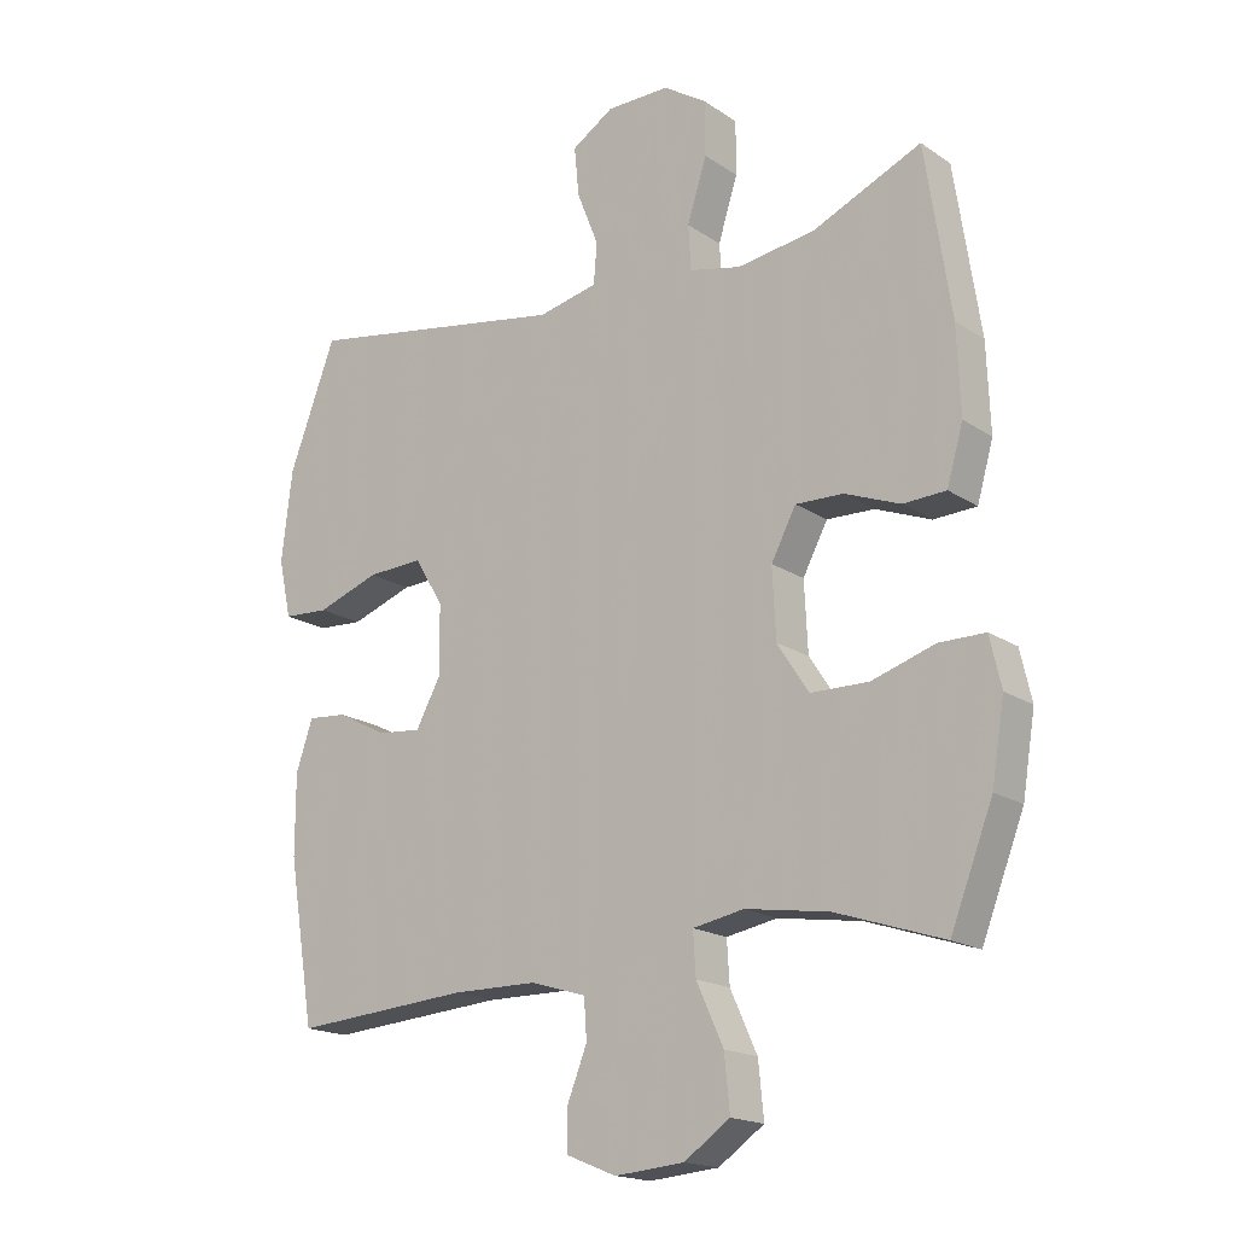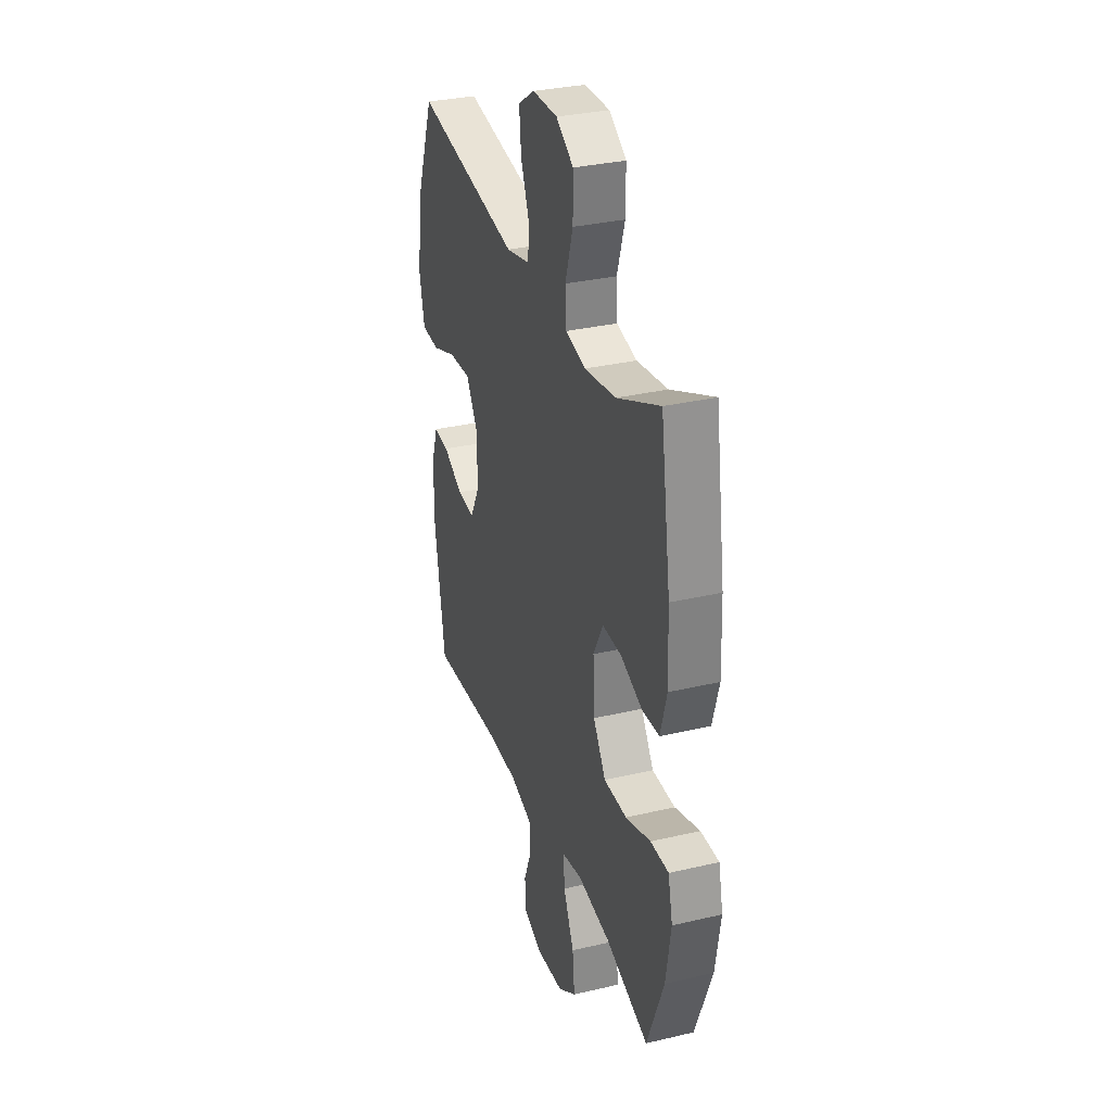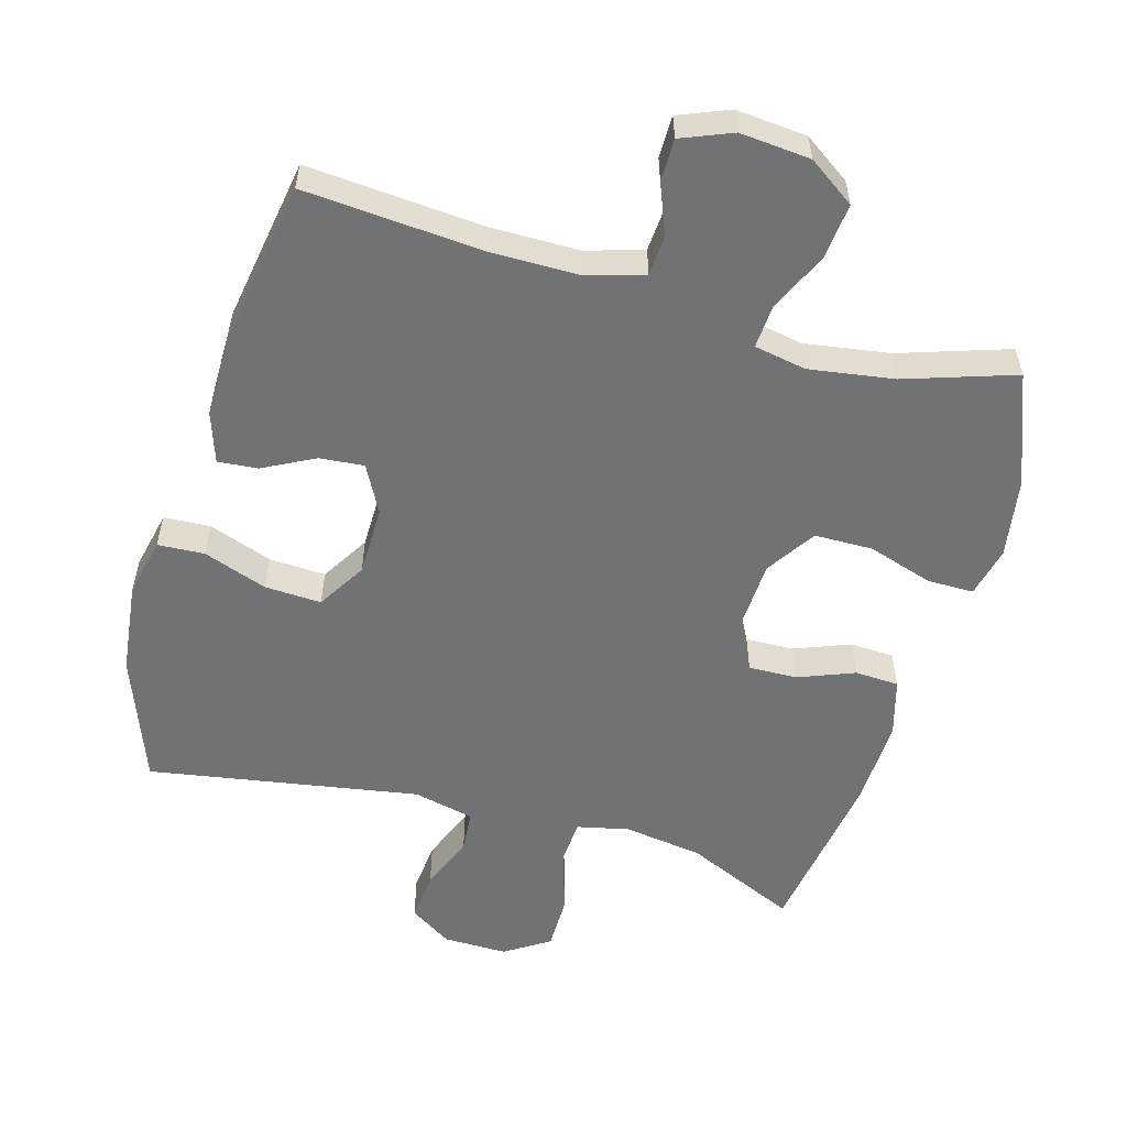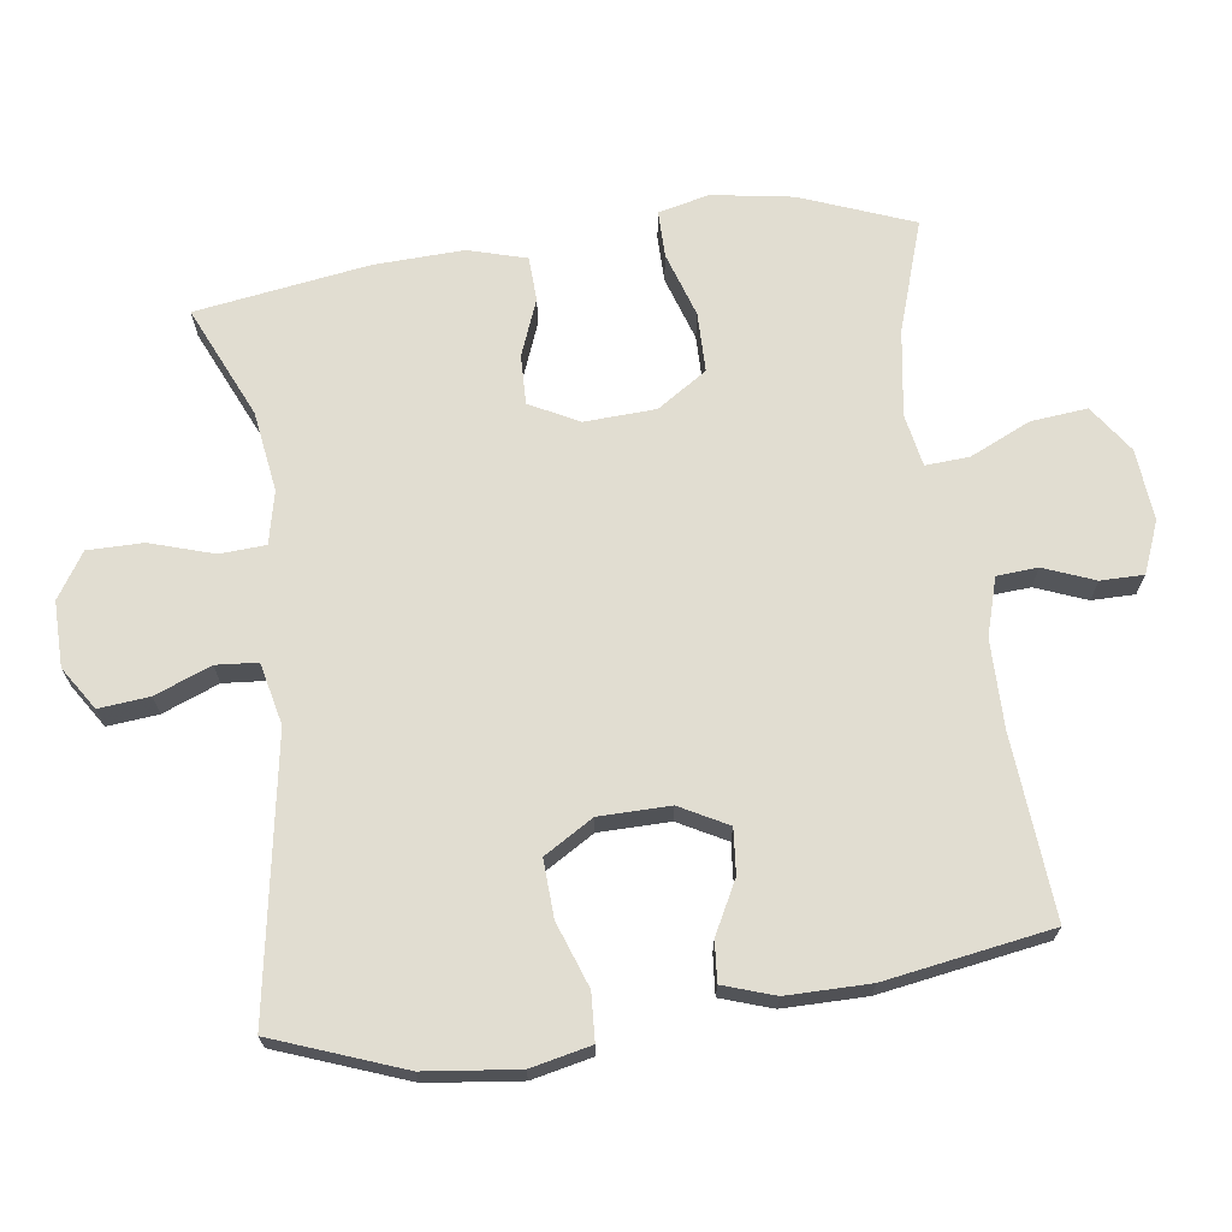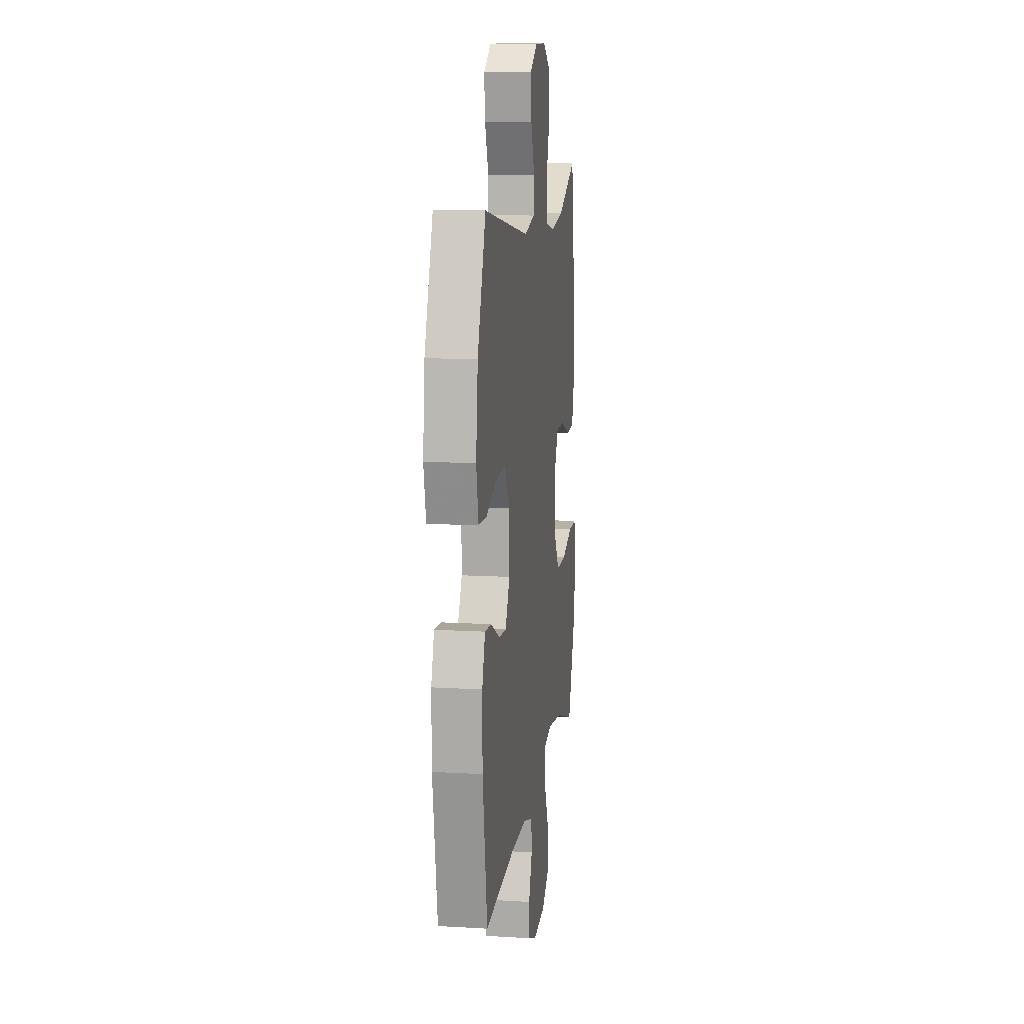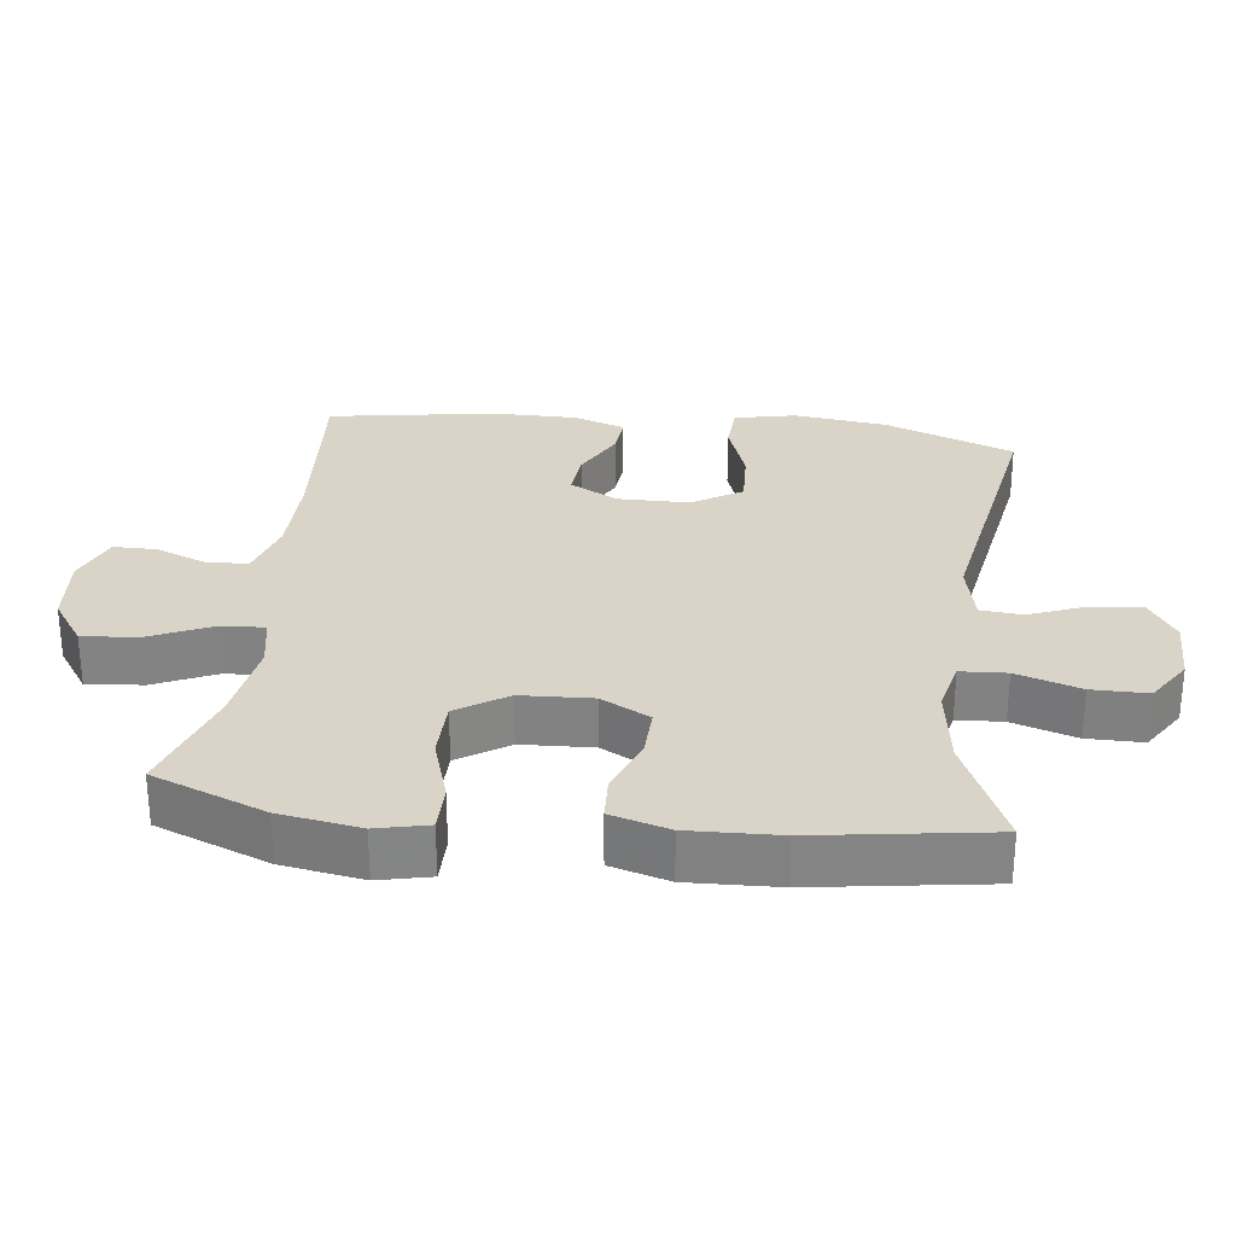
<metadata>
{"format":"obj","ext":"obj","renderer":"f3d","projection":"perspective","resolution":1024,"background":"white","views":[{"elev":-17.7,"azim":-142.2,"up":"+Z"},{"elev":32.0,"azim":-108.3,"up":"+Z"},{"elev":-55.5,"azim":164.0,"up":"+Y"},{"elev":68.9,"azim":82.1,"up":"+Y"},{"elev":12.2,"azim":98.0,"up":"+Z"},{"elev":28.8,"azim":-83.0,"up":"+Y"}]}
</metadata>
<code>
v -0.5 0.07 0.5
v -0.338 0.07 0.428
v -0.222 0.07 0.411
v -0.146 0.07 0.428
v -0.142 0.07 0.494
v -0.171 0.07 0.586
v -0.171 0.07 0.666
v -0.106 0.07 0.708
v -0.012 0.07 0.707
v 0.05 0.07 0.667
v 0.043 0.07 0.594
v 0.011 0.07 0.513
v 0.016 0.07 0.453
v 0.105 0.07 0.433
v 0.5 0.07 0.5
v 0.57 0.07 0.314
v 0.586 0.07 0.18
v 0.567 0.07 0.093
v 0.499 0.07 0.089
v 0.406 0.07 0.122
v 0.323 0.07 0.126
v 0.28 0.07 0.055
v 0.279 0.07 -0.047
v 0.316 0.07 -0.116
v 0.381 0.07 -0.11
v 0.456 0.07 -0.071
v 0.514 0.07 -0.066
v 0.539 0.07 -0.14
v 0.539 0.07 -0.26
v 0.5 0.07 -0.5
v 0.238 0.07 -0.48
v 0.111 0.07 -0.481
v 0.028 0.07 -0.506
v 0.024 0.07 -0.565
v 0.053 0.07 -0.638
v 0.053 0.07 -0.7
v -0.021 0.07 -0.73
v -0.124 0.07 -0.721
v -0.192 0.07 -0.674
v -0.184 0.07 -0.593
v -0.144 0.07 -0.505
v -0.14 0.07 -0.442
v -0.216 0.07 -0.428
v -0.34 0.07 -0.447
v -0.5 0.07 -0.5
v -0.563 0.07 -0.338
v -0.582 0.07 -0.222
v -0.565 0.07 -0.148
v -0.497 0.07 -0.148
v -0.403 0.07 -0.178
v -0.317 0.07 -0.177
v -0.27 0.07 -0.105
v -0.265 0.07 -0.002
v -0.302 0.07 0.068
v -0.373 0.07 0.066
v -0.455 0.07 0.034
v -0.519 0.07 0.037
v -0.543 0.07 0.121
v -0.538 0.07 0.25
v -0.5 0 0.5
v -0.338 0 0.428
v -0.222 0 0.411
v -0.146 0 0.428
v -0.142 0 0.494
v -0.171 0 0.586
v -0.171 0 0.666
v -0.106 0 0.708
v -0.012 0 0.707
v 0.05 0 0.667
v 0.043 0 0.594
v 0.011 0 0.513
v 0.016 0 0.453
v 0.105 0 0.433
v 0.5 0 0.5
v 0.57 0 0.314
v 0.586 0 0.18
v 0.567 0 0.093
v 0.499 0 0.089
v 0.406 0 0.122
v 0.323 0 0.126
v 0.28 0 0.055
v 0.279 0 -0.047
v 0.316 0 -0.116
v 0.381 0 -0.11
v 0.456 0 -0.071
v 0.514 0 -0.066
v 0.539 0 -0.14
v 0.539 0 -0.26
v 0.5 0 -0.5
v 0.238 0 -0.48
v 0.111 0 -0.481
v 0.028 0 -0.506
v 0.024 0 -0.565
v 0.053 0 -0.638
v 0.053 0 -0.7
v -0.021 0 -0.73
v -0.124 0 -0.721
v -0.192 0 -0.674
v -0.184 0 -0.593
v -0.144 0 -0.505
v -0.14 0 -0.442
v -0.216 0 -0.428
v -0.34 0 -0.447
v -0.5 0 -0.5
v -0.563 0 -0.338
v -0.582 0 -0.222
v -0.565 0 -0.148
v -0.497 0 -0.148
v -0.403 0 -0.178
v -0.317 0 -0.177
v -0.27 0 -0.105
v -0.265 0 -0.002
v -0.302 0 0.068
v -0.373 0 0.066
v -0.455 0 0.034
v -0.519 0 0.037
v -0.543 0 0.121
v -0.538 0 0.25
f 59 1 2
f 58 59 2
f 57 58 2
f 56 57 2
f 55 56 2
f 54 55 2 3
f 53 54 3 4
f 52 53 4
f 48 49 50
f 47 48 50
f 46 47 50
f 45 46 50
f 44 45 50
f 43 44 50 51
f 42 43 51 52
f 39 40 41
f 38 39 41
f 37 38 41
f 36 37 41
f 35 36 41
f 34 35 41
f 33 34 41 42
f 42 52 4
f 33 42 4
f 32 33 4
f 29 30 31
f 28 29 31
f 27 28 31
f 26 27 31
f 25 26 31
f 24 25 31 32
f 18 19 20
f 17 18 20
f 16 17 20
f 15 16 20
f 14 15 20
f 13 14 20 21
f 10 11 12
f 9 10 12
f 8 9 12
f 7 8 12
f 6 7 12
f 5 6 12
f 5 12 13
f 32 4 5
f 24 32 5
f 23 24 5
f 5 13 21 22
f 5 22 23
f 61 60 118
f 61 118 117
f 61 117 116
f 61 116 115
f 61 115 114
f 62 61 114 113
f 63 62 113 112
f 63 112 111
f 109 108 107
f 109 107 106
f 109 106 105
f 109 105 104
f 109 104 103
f 110 109 103 102
f 111 110 102 101
f 100 99 98
f 100 98 97
f 100 97 96
f 100 96 95
f 100 95 94
f 100 94 93
f 101 100 93 92
f 63 111 101
f 63 101 92
f 63 92 91
f 90 89 88
f 90 88 87
f 90 87 86
f 90 86 85
f 90 85 84
f 91 90 84 83
f 79 78 77
f 79 77 76
f 79 76 75
f 79 75 74
f 79 74 73
f 80 79 73 72
f 71 70 69
f 71 69 68
f 71 68 67
f 71 67 66
f 71 66 65
f 71 65 64
f 72 71 64
f 64 63 91
f 64 91 83
f 64 83 82
f 81 80 72 64
f 82 81 64
f 1 60 61 2
f 2 61 62 3
f 3 62 63 4
f 4 63 64 5
f 5 64 65 6
f 6 65 66 7
f 7 66 67 8
f 8 67 68 9
f 9 68 69 10
f 10 69 70 11
f 11 70 71 12
f 12 71 72 13
f 13 72 73 14
f 14 73 74 15
f 15 74 75 16
f 16 75 76 17
f 17 76 77 18
f 18 77 78 19
f 19 78 79 20
f 20 79 80 21
f 21 80 81 22
f 22 81 82 23
f 23 82 83 24
f 24 83 84 25
f 25 84 85 26
f 26 85 86 27
f 27 86 87 28
f 28 87 88 29
f 29 88 89 30
f 30 89 90 31
f 31 90 91 32
f 32 91 92 33
f 33 92 93 34
f 34 93 94 35
f 35 94 95 36
f 36 95 96 37
f 37 96 97 38
f 38 97 98 39
f 39 98 99 40
f 40 99 100 41
f 41 100 101 42
f 42 101 102 43
f 43 102 103 44
f 44 103 104 45
f 45 104 105 46
f 46 105 106 47
f 47 106 107 48
f 48 107 108 49
f 49 108 109 50
f 50 109 110 51
f 51 110 111 52
f 52 111 112 53
f 53 112 113 54
f 54 113 114 55
f 55 114 115 56
f 56 115 116 57
f 57 116 117 58
f 58 117 118 59
f 59 118 60 1

</code>
